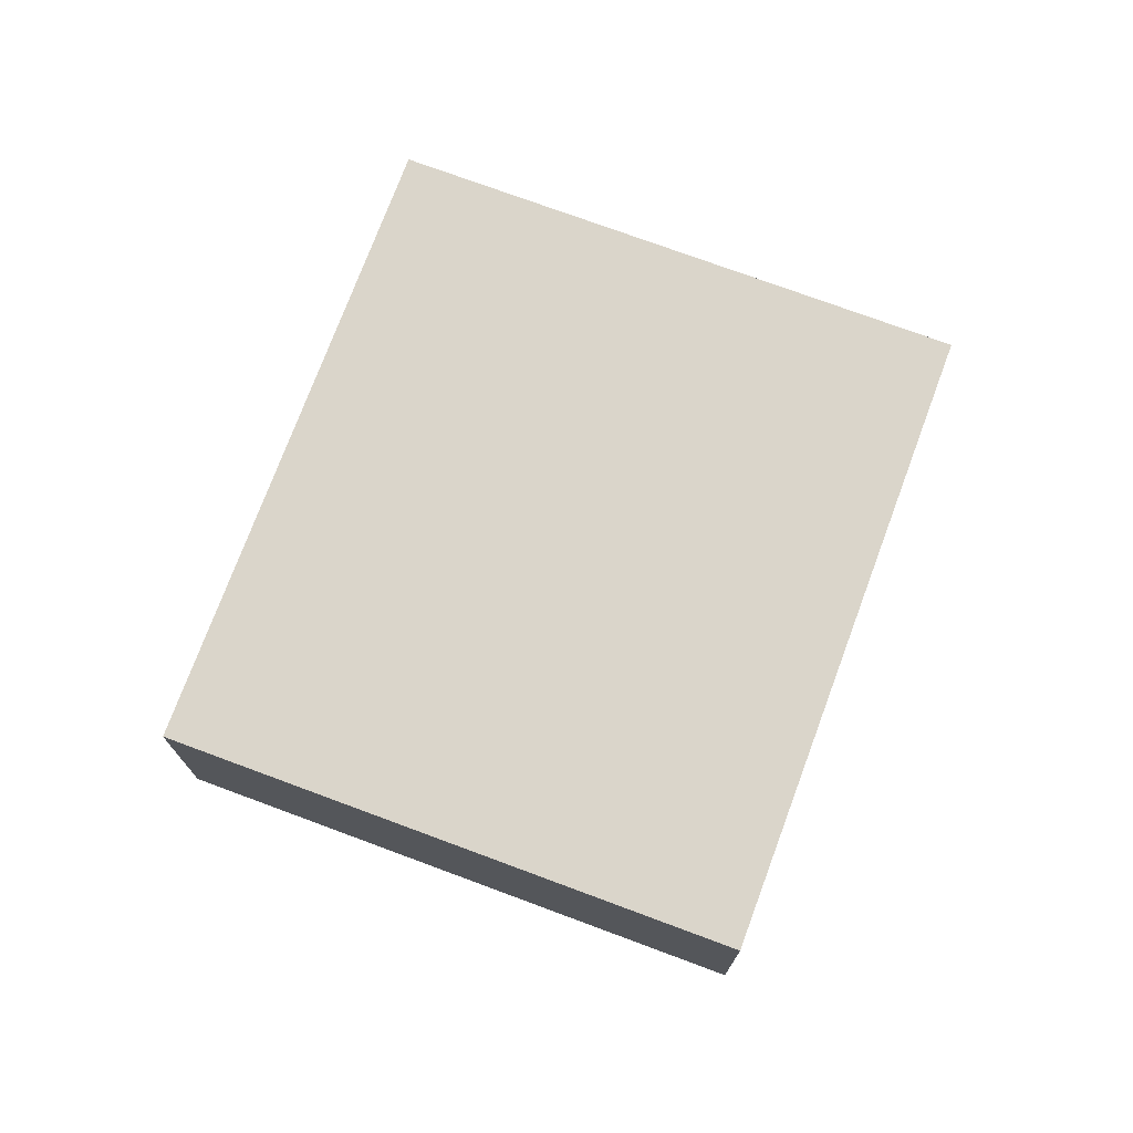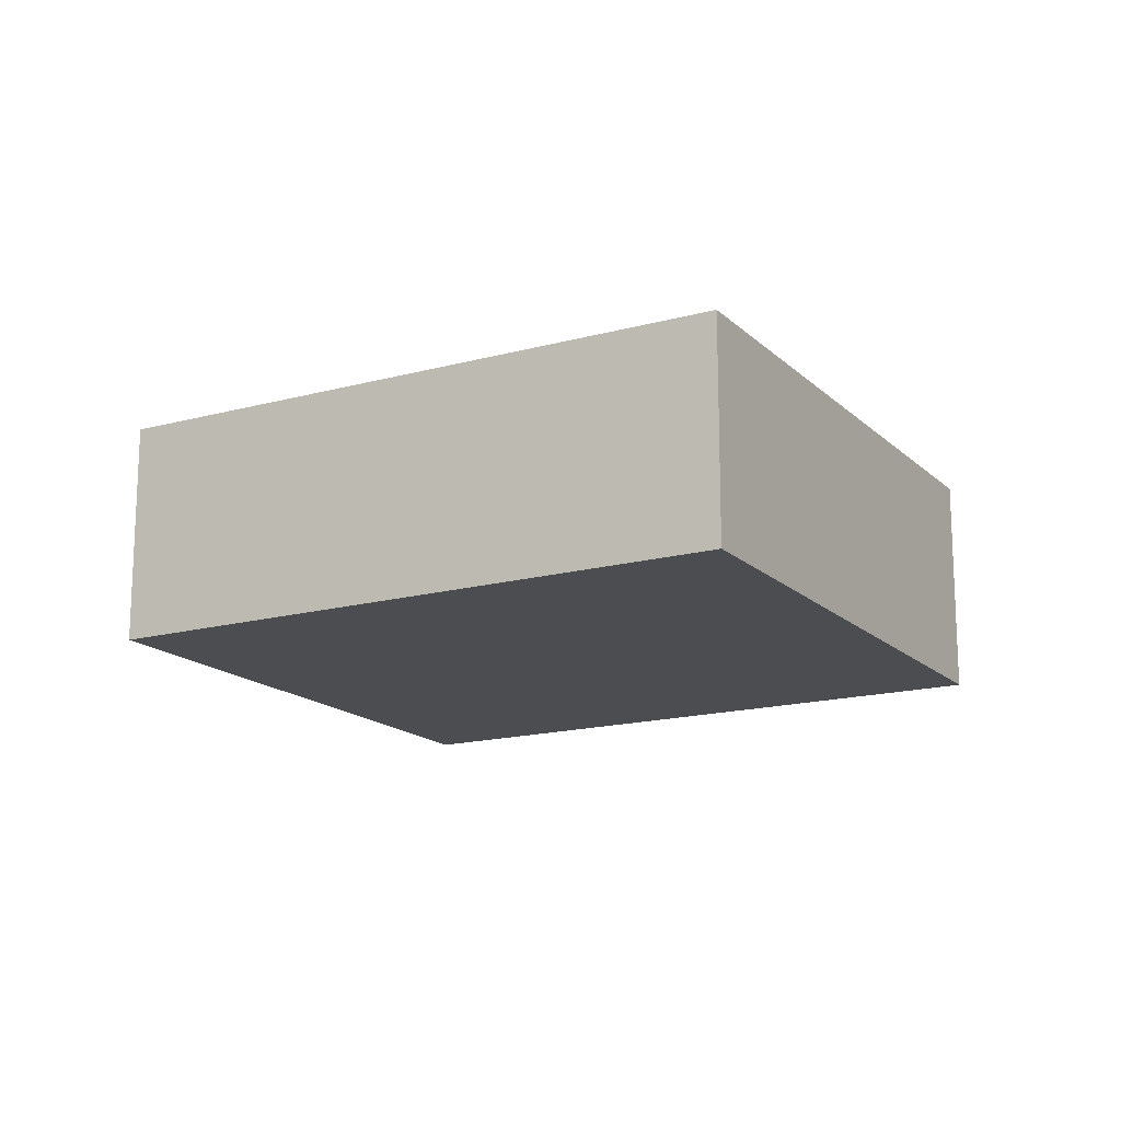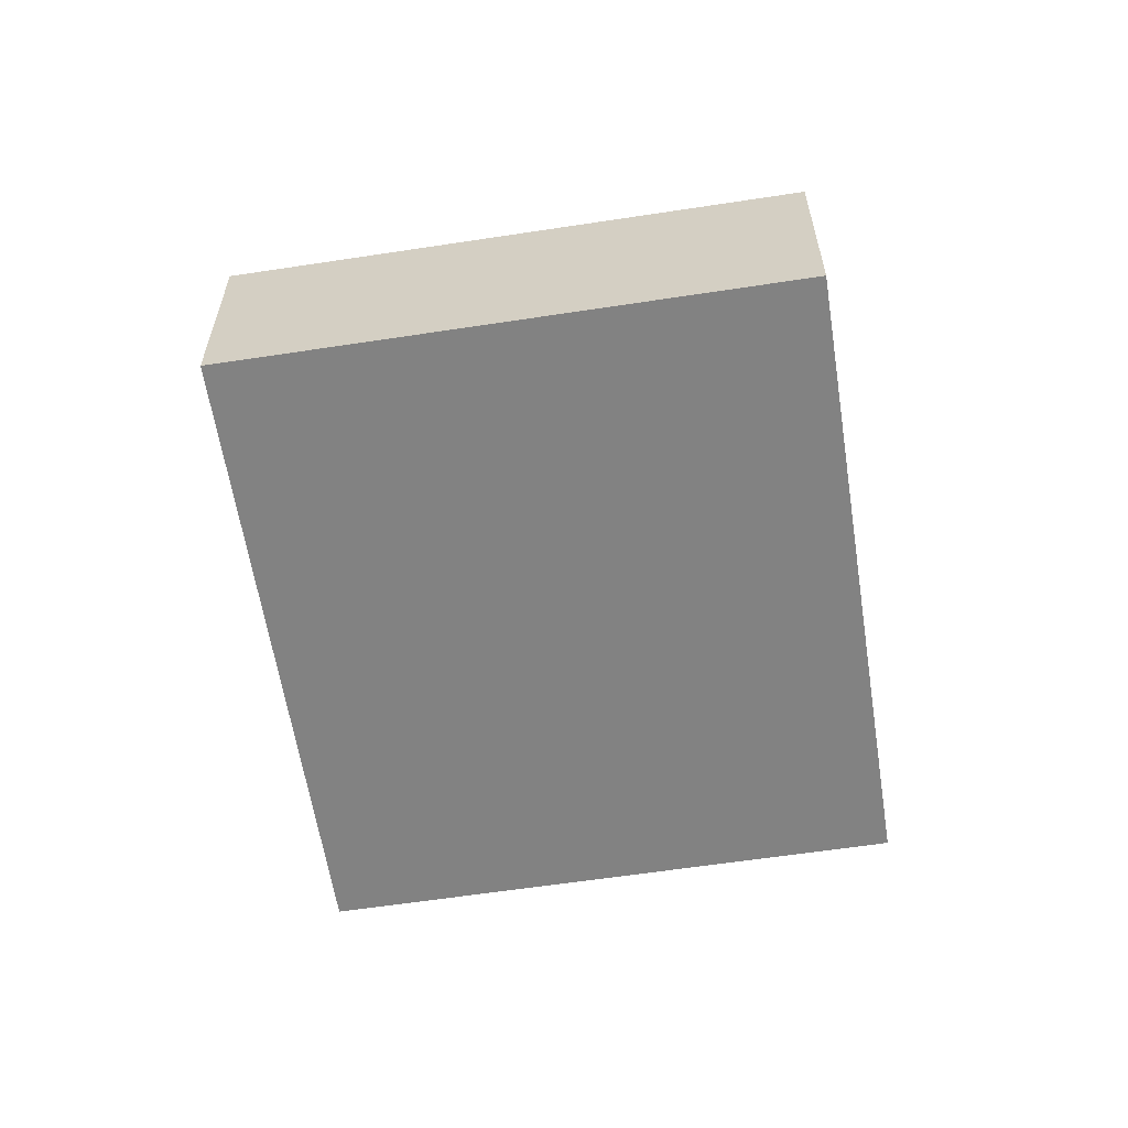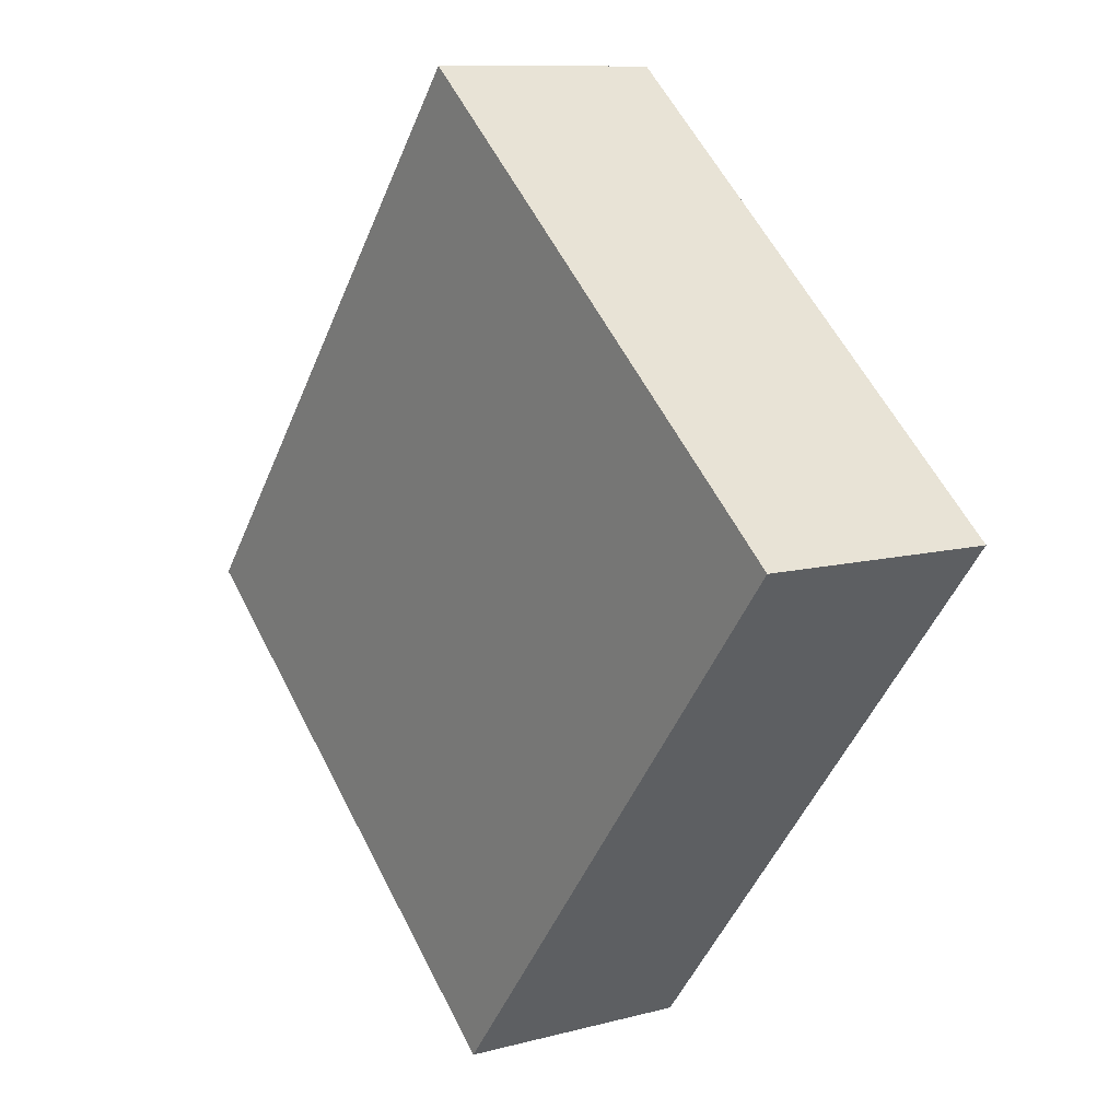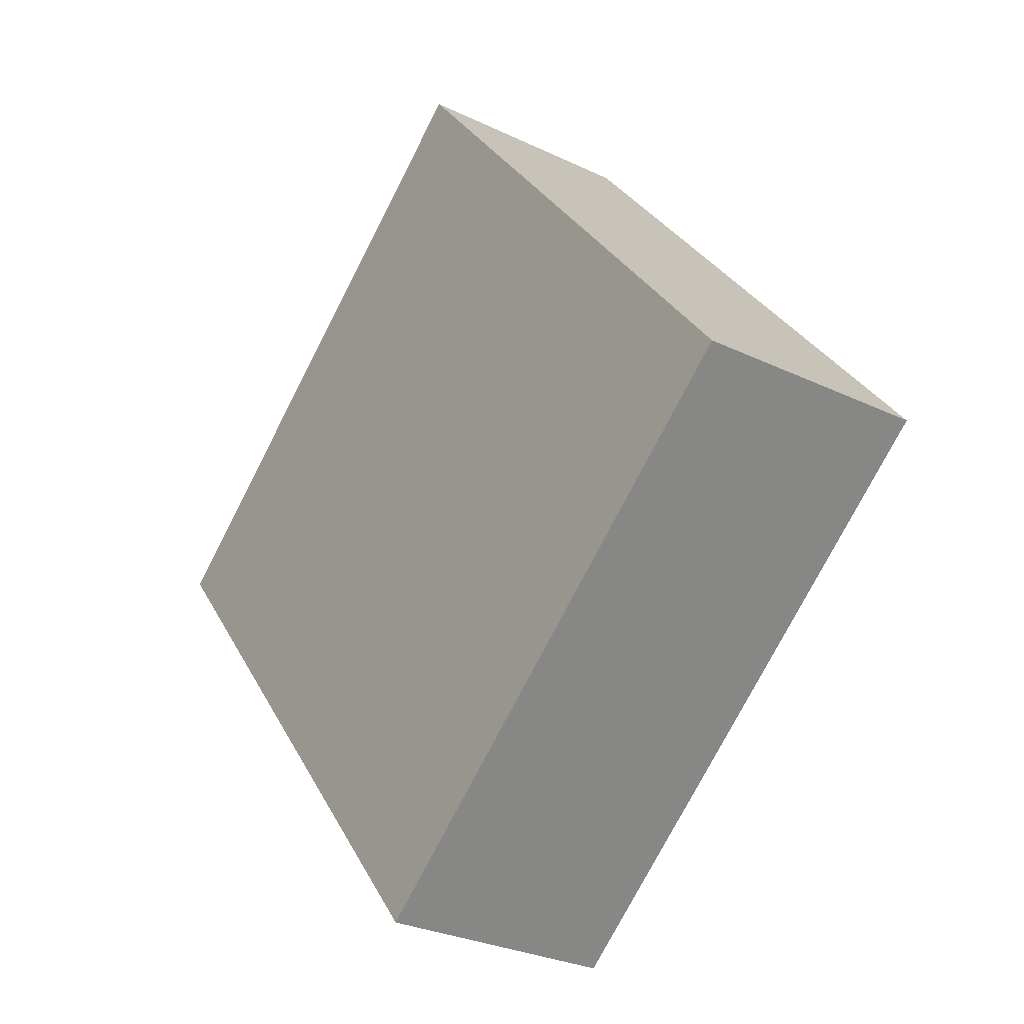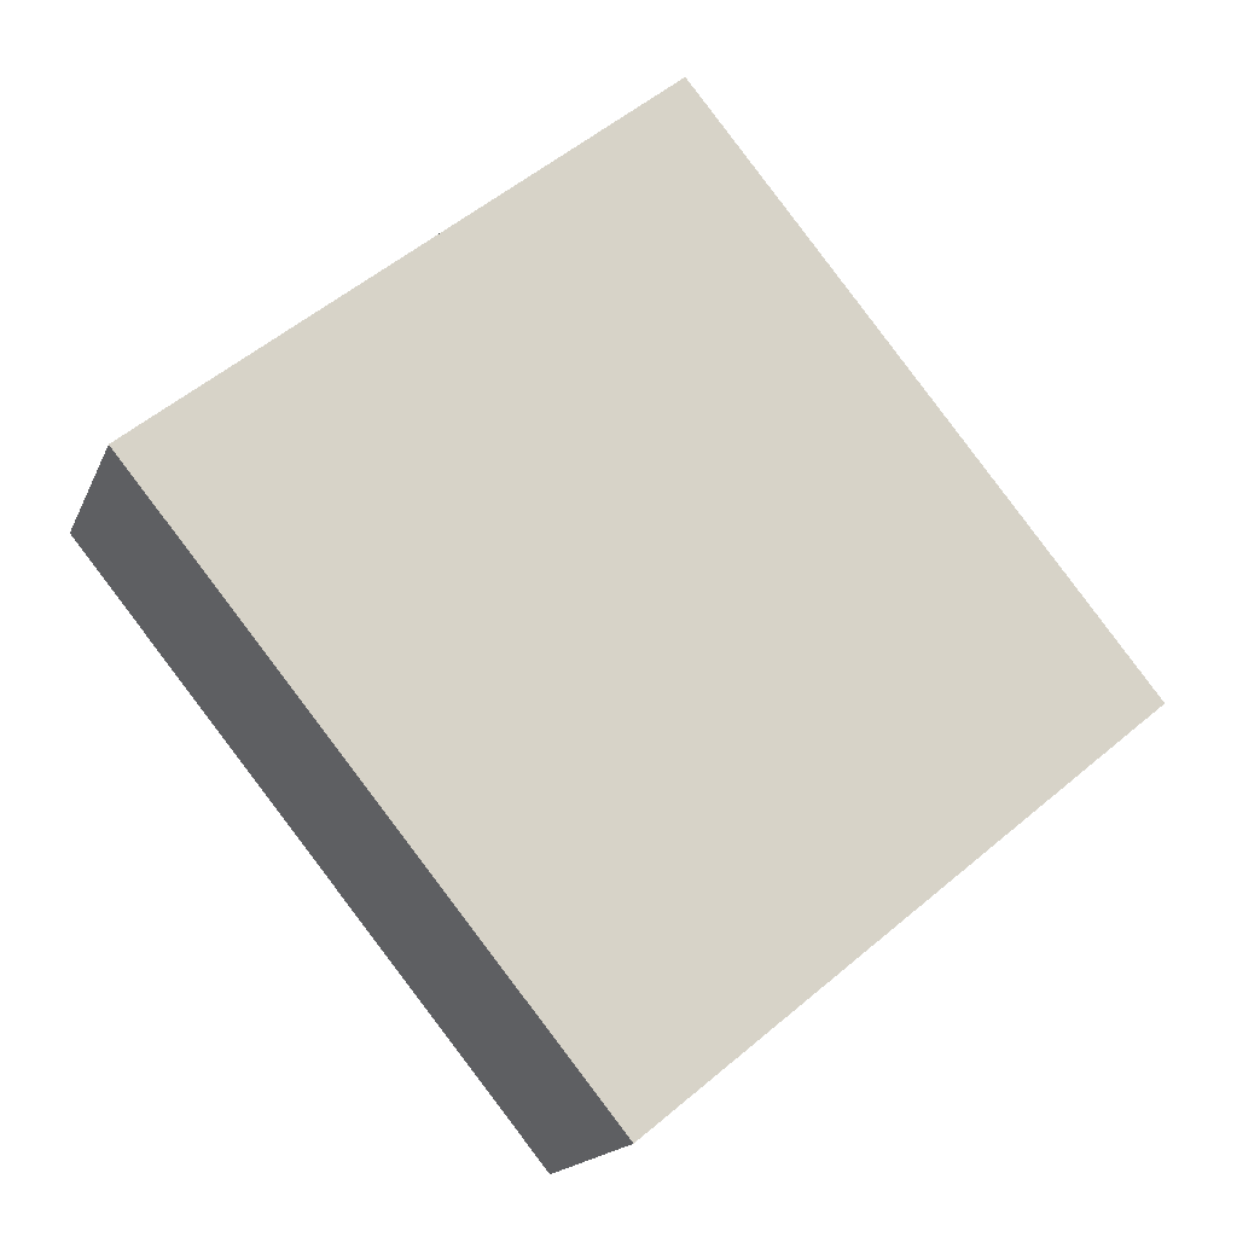
<metadata>
{"format":"obj","ext":"obj","renderer":"f3d","projection":"perspective","resolution":1024,"background":"white","views":[{"elev":74.2,"azim":59.6,"up":"+Y"},{"elev":-16.2,"azim":-21.4,"up":"+Y"},{"elev":-60.7,"azim":-131.9,"up":"+Y"},{"elev":10.2,"azim":55.6,"up":"+Z"},{"elev":-28.5,"azim":-125.9,"up":"+Z"},{"elev":-16.7,"azim":162.5,"up":"+Z"}]}
</metadata>
<code>
v  0 2.652 1.624e-16
v  10.43 2.652 1.562
v  5.49 2.652 -4.483
v  4.935 2.652 6.044
v  5.49 2.745e-16 -4.483
v  0 0 0
v  4.935 -3.701e-16 6.044
v  10.43 -9.564e-17 1.562
g defaultobject
f 1 2 3
f 2 1 4
f 5 1 3
f 1 5 6
f 6 4 1
f 4 6 7
f 7 2 4
f 2 7 8
f 8 3 2
f 3 8 5
f 8 6 5
f 6 8 7

</code>
